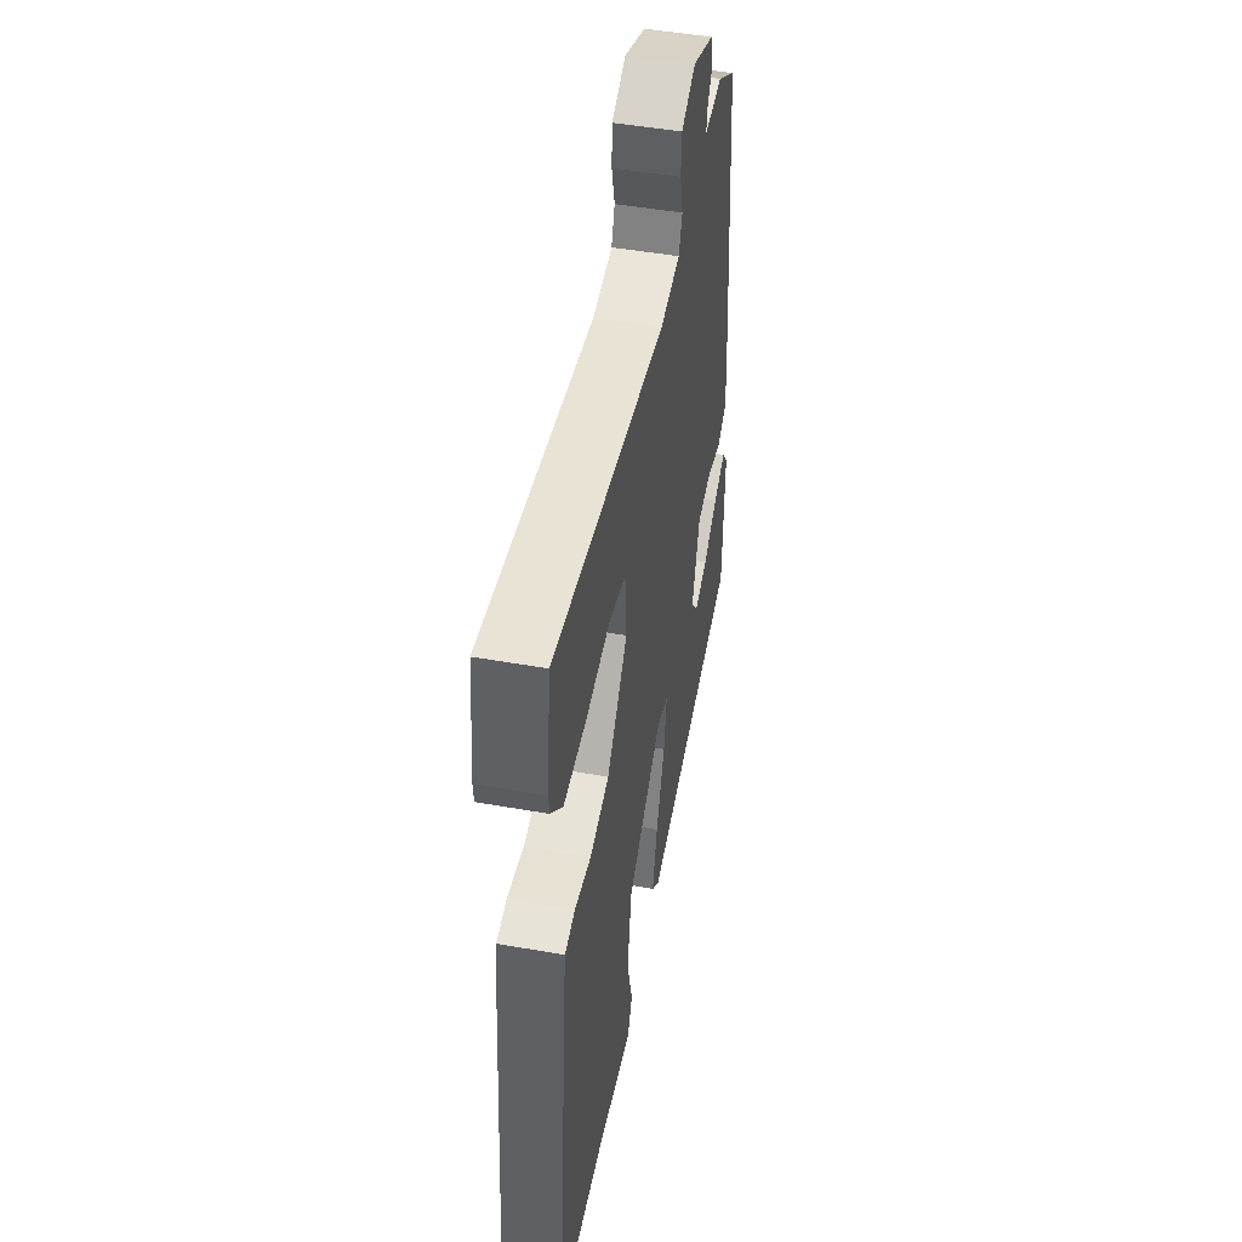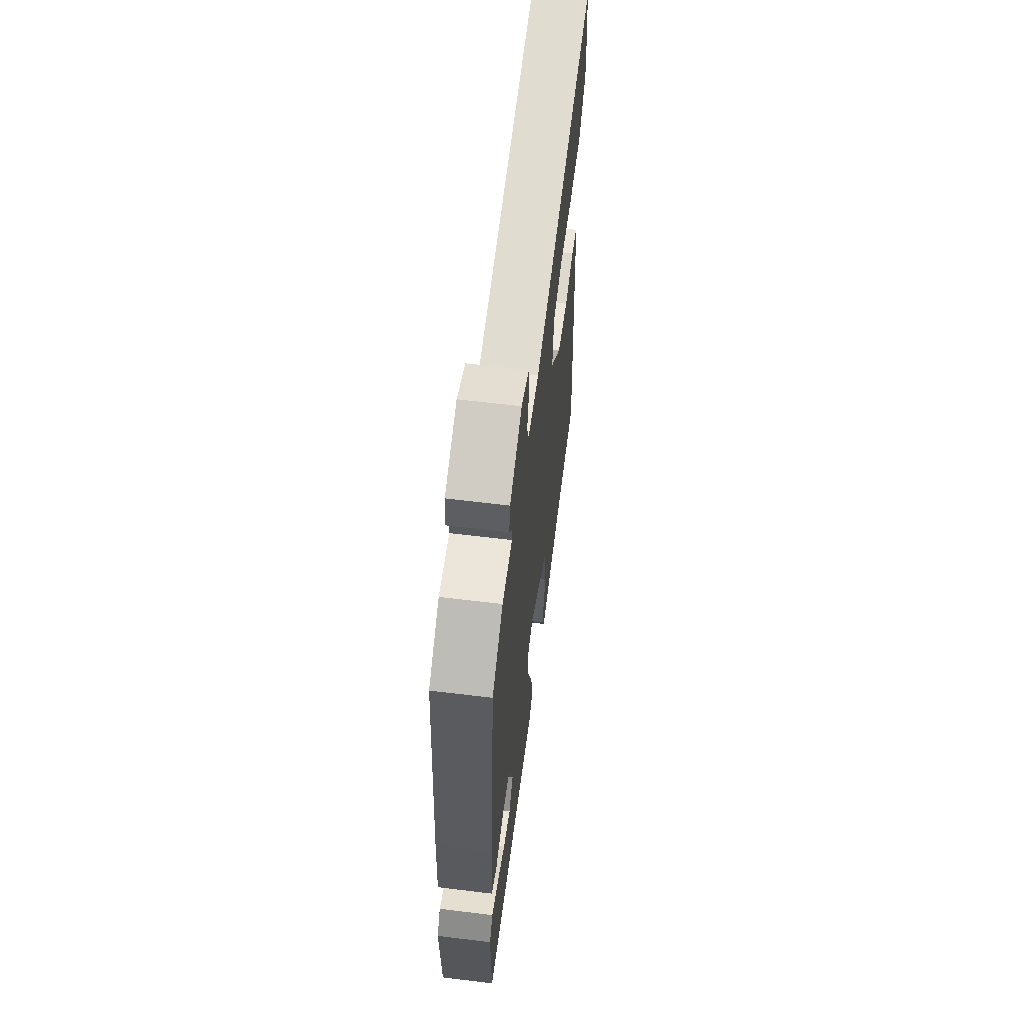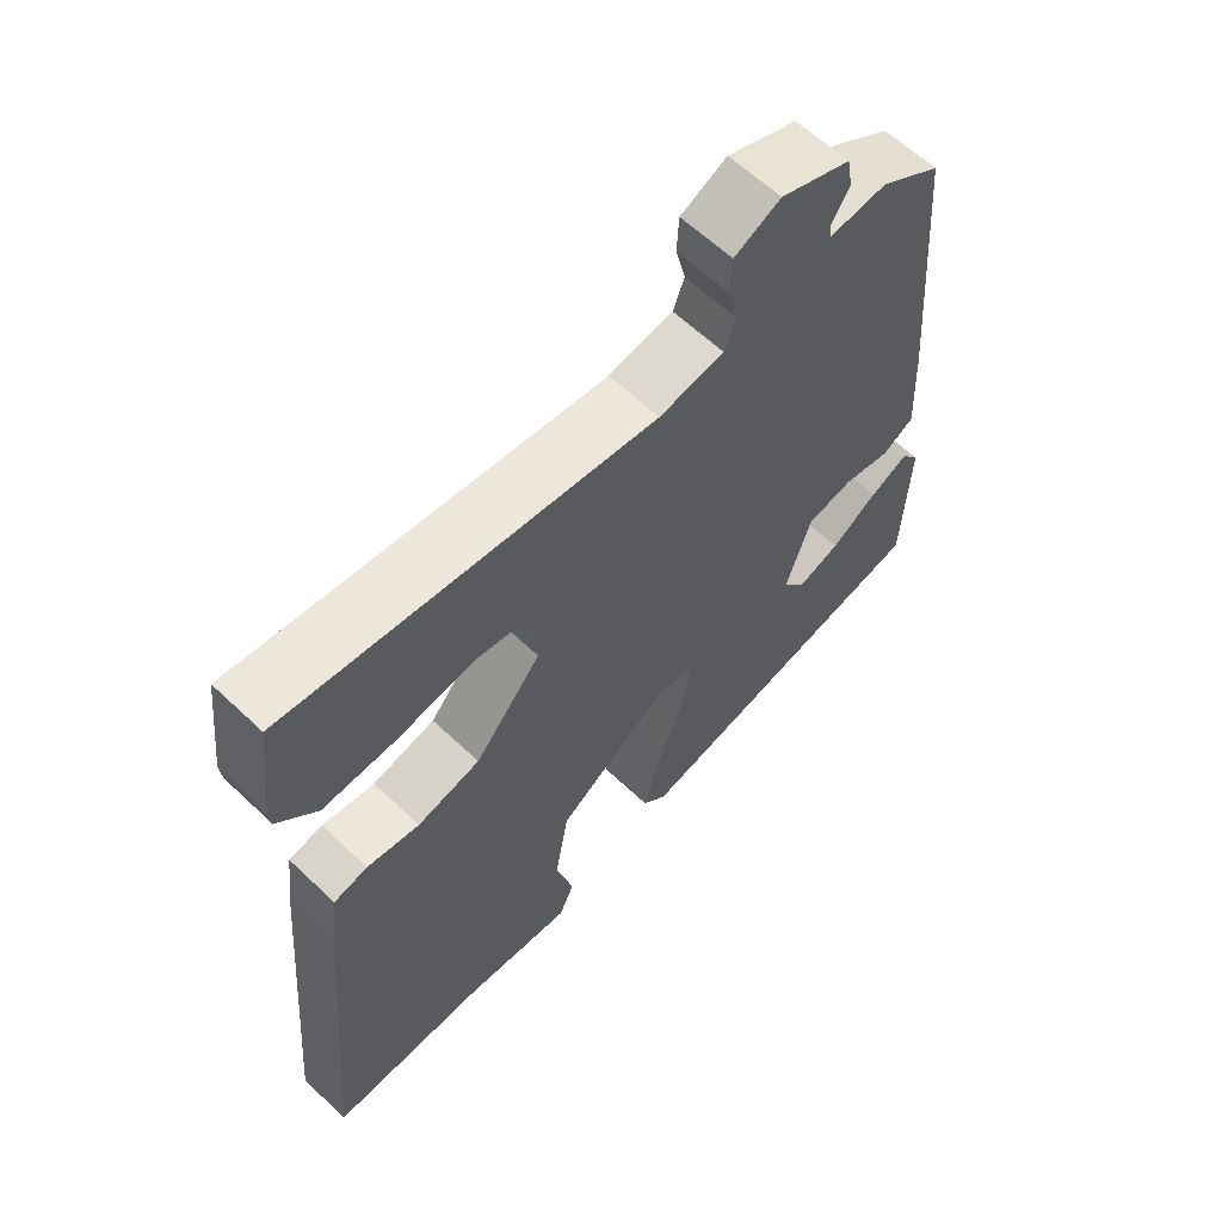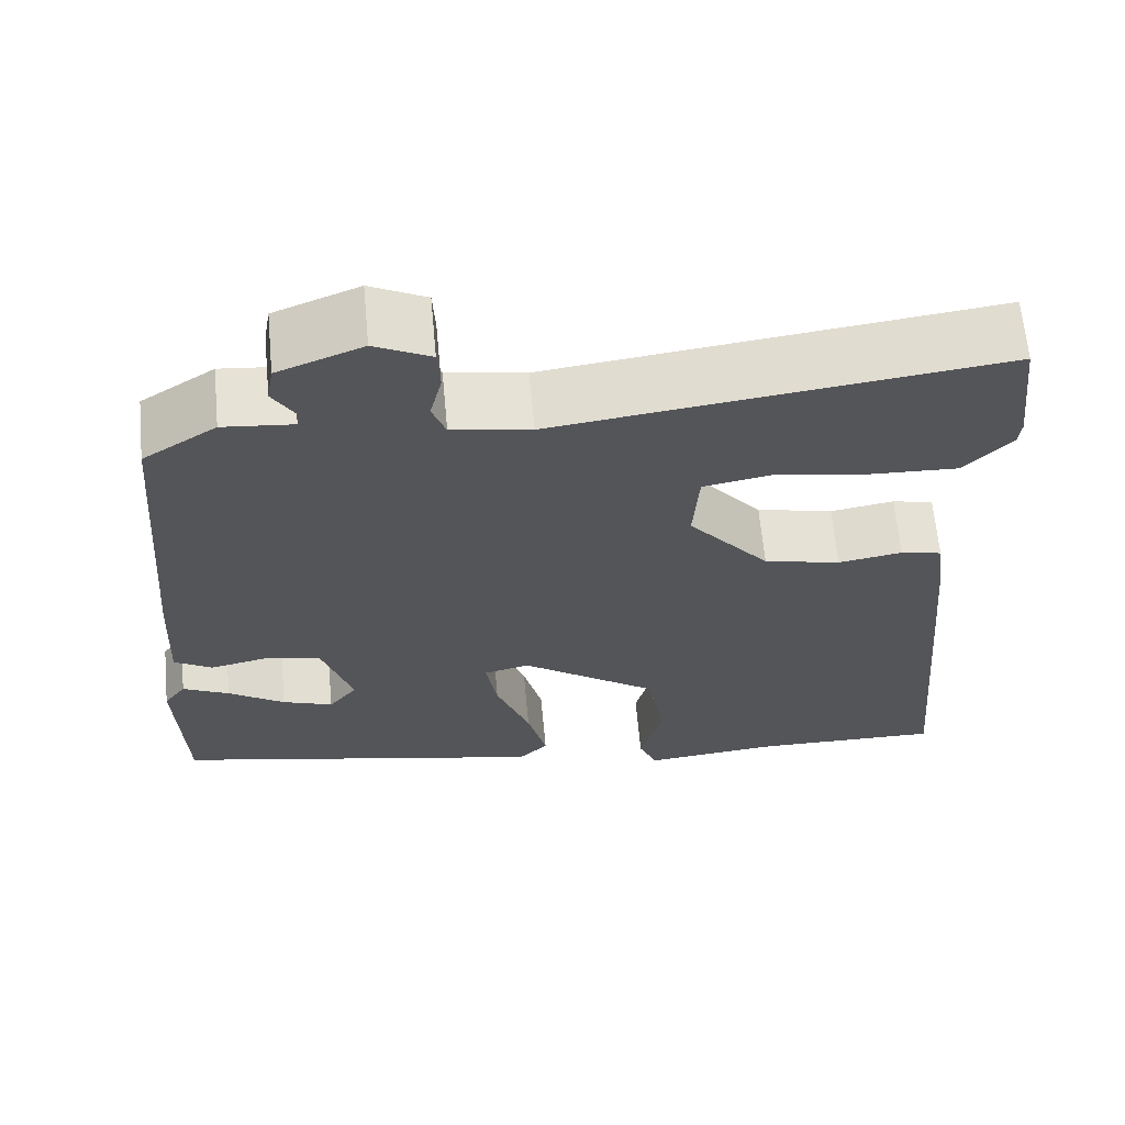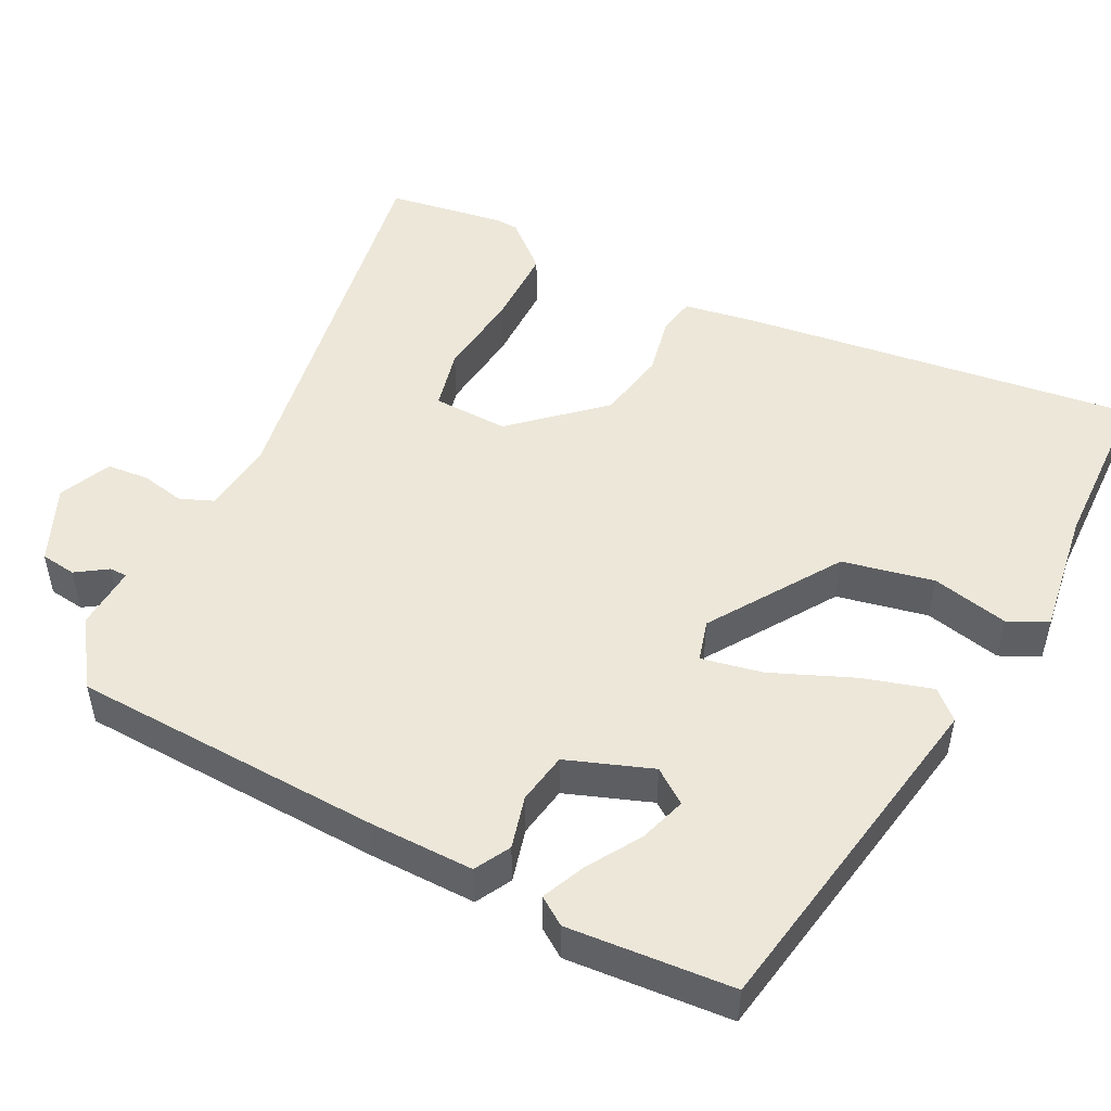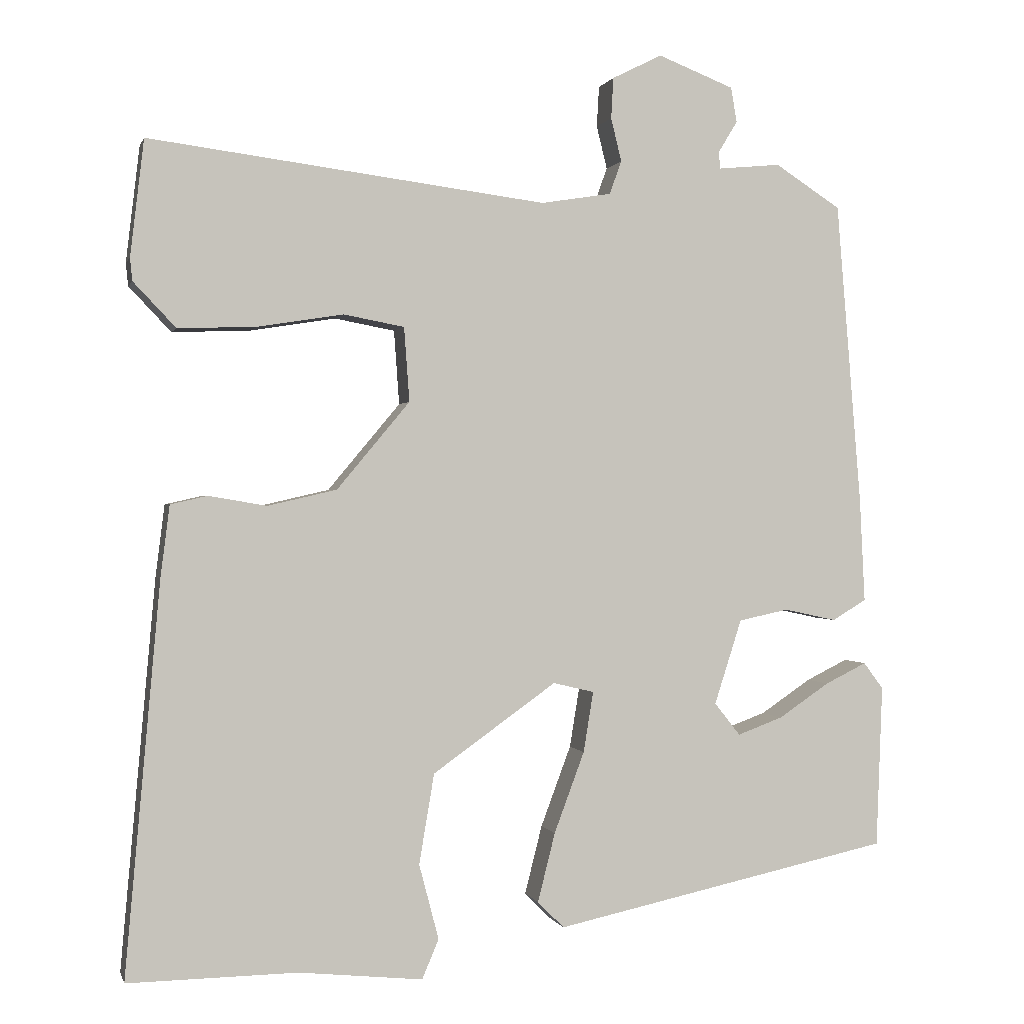
<metadata>
{"format":"obj","ext":"obj","renderer":"f3d","projection":"perspective","resolution":1024,"background":"white","views":[{"elev":47.8,"azim":-78.7,"up":"+Z"},{"elev":61.9,"azim":97.1,"up":"+Z"},{"elev":62.0,"azim":-46.1,"up":"+Z"},{"elev":64.6,"azim":174.7,"up":"+Z"},{"elev":49.9,"azim":114.6,"up":"+Y"},{"elev":0.3,"azim":-13.8,"up":"+Z"}]}
</metadata>
<code>
v 0.505 0.07 -0.394
v 0.058 0.07 -0.49
v 0.023 0.07 -0.455
v 0.046 0.07 -0.364
v 0.086 0.07 -0.257
v 0.099 0.07 -0.177
v 0.045 0.07 -0.164
v -0.118 0.07 -0.28
v -0.138 0.07 -0.399
v -0.112 0.07 -0.498
v -0.134 0.07 -0.55
v -0.298 0.07 -0.533
v -0.521 0.07 -0.536
v -0.475 0.07 -0.021
v -0.463 0.07 0.074
v -0.414 0.07 0.085
v -0.338 0.07 0.072
v -0.247 0.07 0.093
v -0.151 0.07 0.208
v -0.158 0.07 0.306
v -0.238 0.07 0.321
v -0.35 0.07 0.303
v -0.454 0.07 0.299
v -0.51 0.07 0.358
v -0.513 0.07 0.388
v -0.495 0.07 0.541
v 0.029 0.07 0.474
v 0.122 0.07 0.489
v 0.138 0.07 0.533
v 0.124 0.07 0.59
v 0.127 0.07 0.644
v 0.193 0.07 0.677
v 0.293 0.07 0.638
v 0.301 0.07 0.592
v 0.276 0.07 0.551
v 0.277 0.07 0.528
v 0.36 0.07 0.536
v 0.447 0.07 0.48
v 0.48 0.07 0.08
v 0.487 0.07 -0.058
v 0.442 0.07 -0.085
v 0.373 0.07 -0.07
v 0.307 0.07 -0.084
v 0.271 0.07 -0.196
v 0.305 0.07 -0.239
v 0.365 0.07 -0.217
v 0.432 0.07 -0.172
v 0.487 0.07 -0.145
v 0.513 0.07 -0.18
v 0.505 0 -0.394
v 0.058 0 -0.49
v 0.023 0 -0.455
v 0.046 0 -0.364
v 0.086 0 -0.257
v 0.099 0 -0.177
v 0.045 0 -0.164
v -0.118 0 -0.28
v -0.138 0 -0.399
v -0.112 0 -0.498
v -0.134 0 -0.55
v -0.298 0 -0.533
v -0.521 0 -0.536
v -0.475 0 -0.021
v -0.463 0 0.074
v -0.414 0 0.085
v -0.338 0 0.072
v -0.247 0 0.093
v -0.151 0 0.208
v -0.158 0 0.306
v -0.238 0 0.321
v -0.35 0 0.303
v -0.454 0 0.299
v -0.51 0 0.358
v -0.513 0 0.388
v -0.495 0 0.541
v 0.029 0 0.474
v 0.122 0 0.489
v 0.138 0 0.533
v 0.124 0 0.59
v 0.127 0 0.644
v 0.193 0 0.677
v 0.293 0 0.638
v 0.301 0 0.592
v 0.276 0 0.551
v 0.277 0 0.528
v 0.36 0 0.536
v 0.447 0 0.48
v 0.48 0 0.08
v 0.487 0 -0.058
v 0.442 0 -0.085
v 0.373 0 -0.07
v 0.307 0 -0.084
v 0.271 0 -0.196
v 0.305 0 -0.239
v 0.365 0 -0.217
v 0.432 0 -0.172
v 0.487 0 -0.145
v 0.513 0 -0.18
f 46 47 48 49
f 45 46 49 1
f 39 40 41 42
f 39 42 43
f 36 37 38 39
f 36 39 43
f 32 33 34 35
f 32 35 36
f 29 30 31 32
f 28 29 32 36
f 24 25 26 27
f 24 27 28
f 21 22 23 24
f 21 24 28
f 20 21 28 36
f 14 15 16 17
f 12 13 14 17
f 12 17 18
f 9 10 11 12
f 8 9 12 18
f 7 8 18 19
f 2 3 4 5
f 45 1 2 5
f 44 45 5 6
f 20 36 43 44
f 19 20 44
f 6 7 19 44
f 98 97 96 95
f 50 98 95 94
f 91 90 89 88
f 92 91 88
f 88 87 86 85
f 92 88 85
f 84 83 82 81
f 85 84 81
f 81 80 79 78
f 85 81 78 77
f 76 75 74 73
f 77 76 73
f 73 72 71 70
f 77 73 70
f 85 77 70 69
f 66 65 64 63
f 66 63 62 61
f 67 66 61
f 61 60 59 58
f 67 61 58 57
f 68 67 57 56
f 54 53 52 51
f 54 51 50 94
f 55 54 94 93
f 93 92 85 69
f 93 69 68
f 93 68 56 55
f 1 50 51 2
f 2 51 52 3
f 3 52 53 4
f 4 53 54 5
f 5 54 55 6
f 6 55 56 7
f 7 56 57 8
f 8 57 58 9
f 9 58 59 10
f 10 59 60 11
f 11 60 61 12
f 12 61 62 13
f 13 62 63 14
f 14 63 64 15
f 15 64 65 16
f 16 65 66 17
f 17 66 67 18
f 18 67 68 19
f 19 68 69 20
f 20 69 70 21
f 21 70 71 22
f 22 71 72 23
f 23 72 73 24
f 24 73 74 25
f 25 74 75 26
f 26 75 76 27
f 27 76 77 28
f 28 77 78 29
f 29 78 79 30
f 30 79 80 31
f 31 80 81 32
f 32 81 82 33
f 33 82 83 34
f 34 83 84 35
f 35 84 85 36
f 36 85 86 37
f 37 86 87 38
f 38 87 88 39
f 39 88 89 40
f 40 89 90 41
f 41 90 91 42
f 42 91 92 43
f 43 92 93 44
f 44 93 94 45
f 45 94 95 46
f 46 95 96 47
f 47 96 97 48
f 48 97 98 49
f 49 98 50 1

</code>
